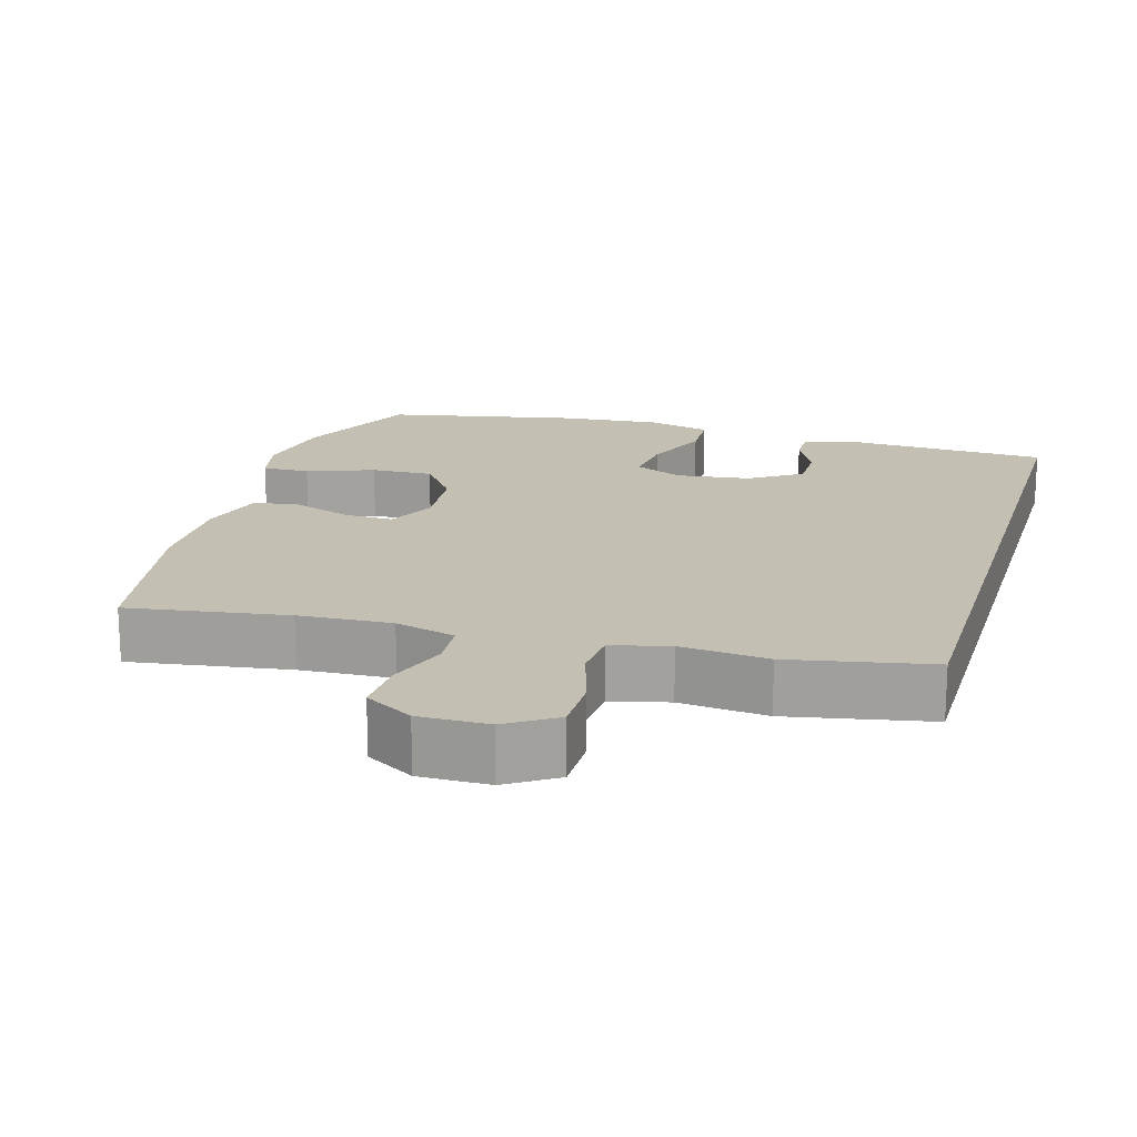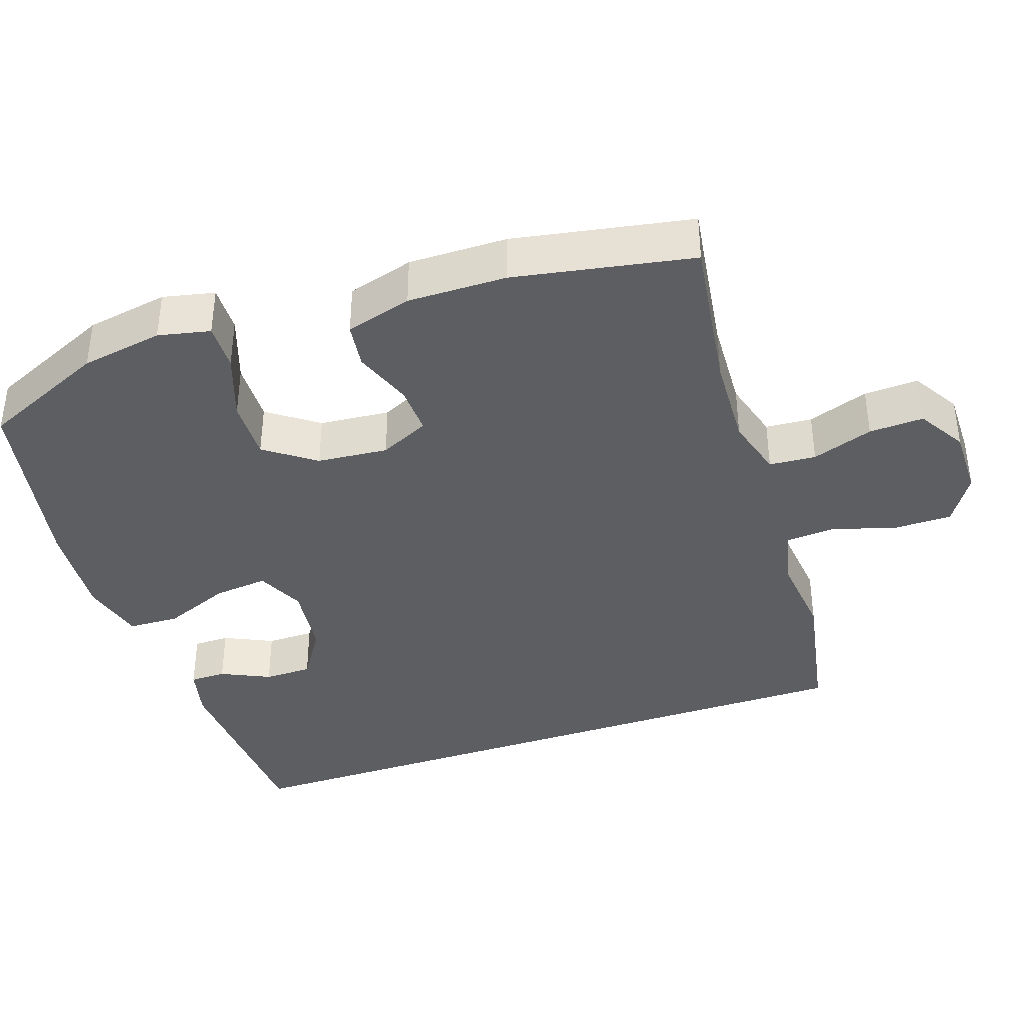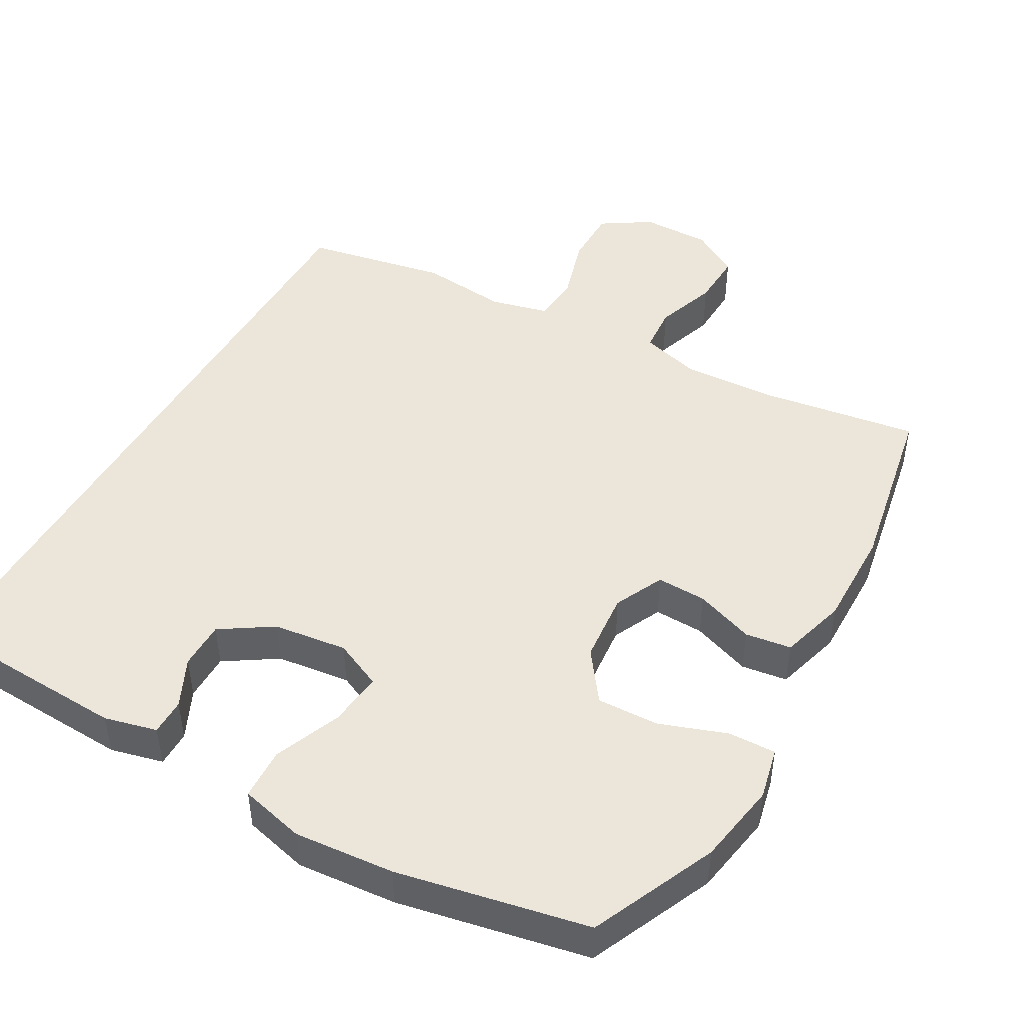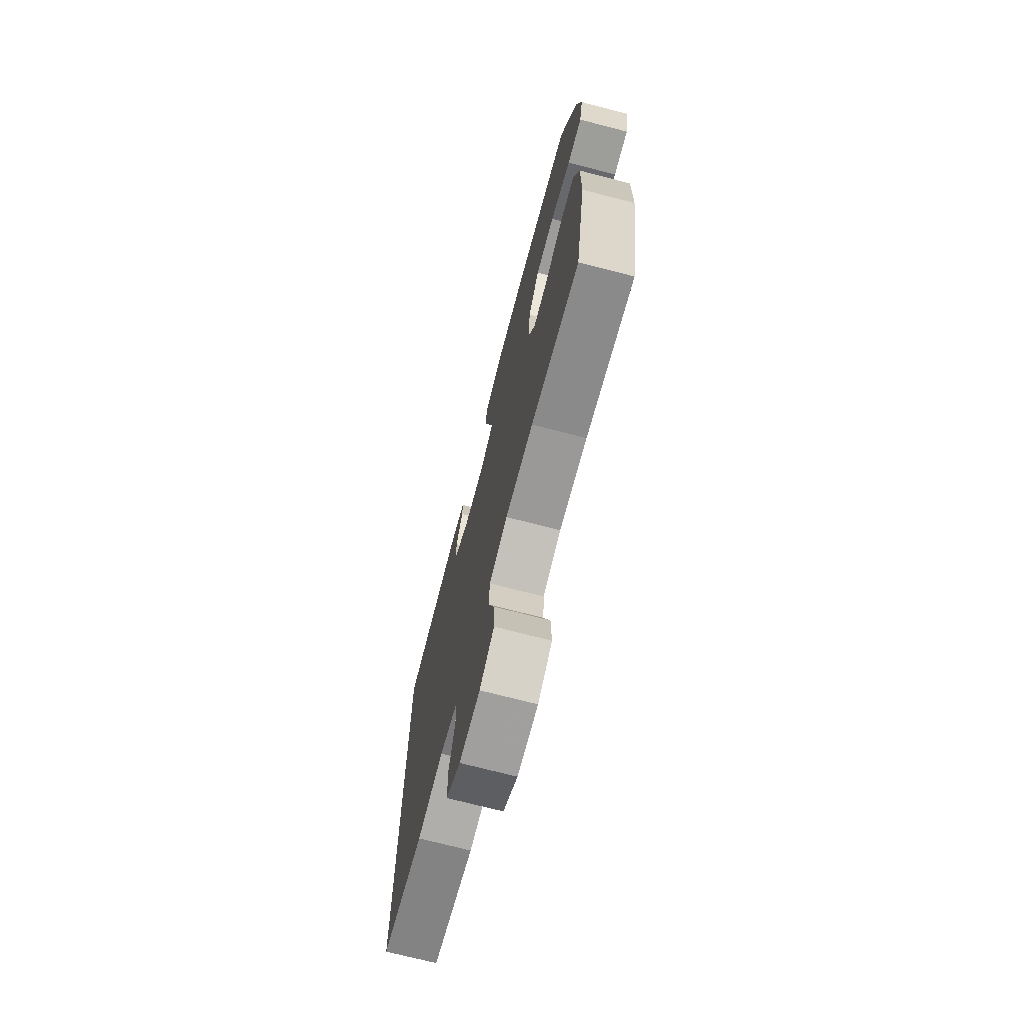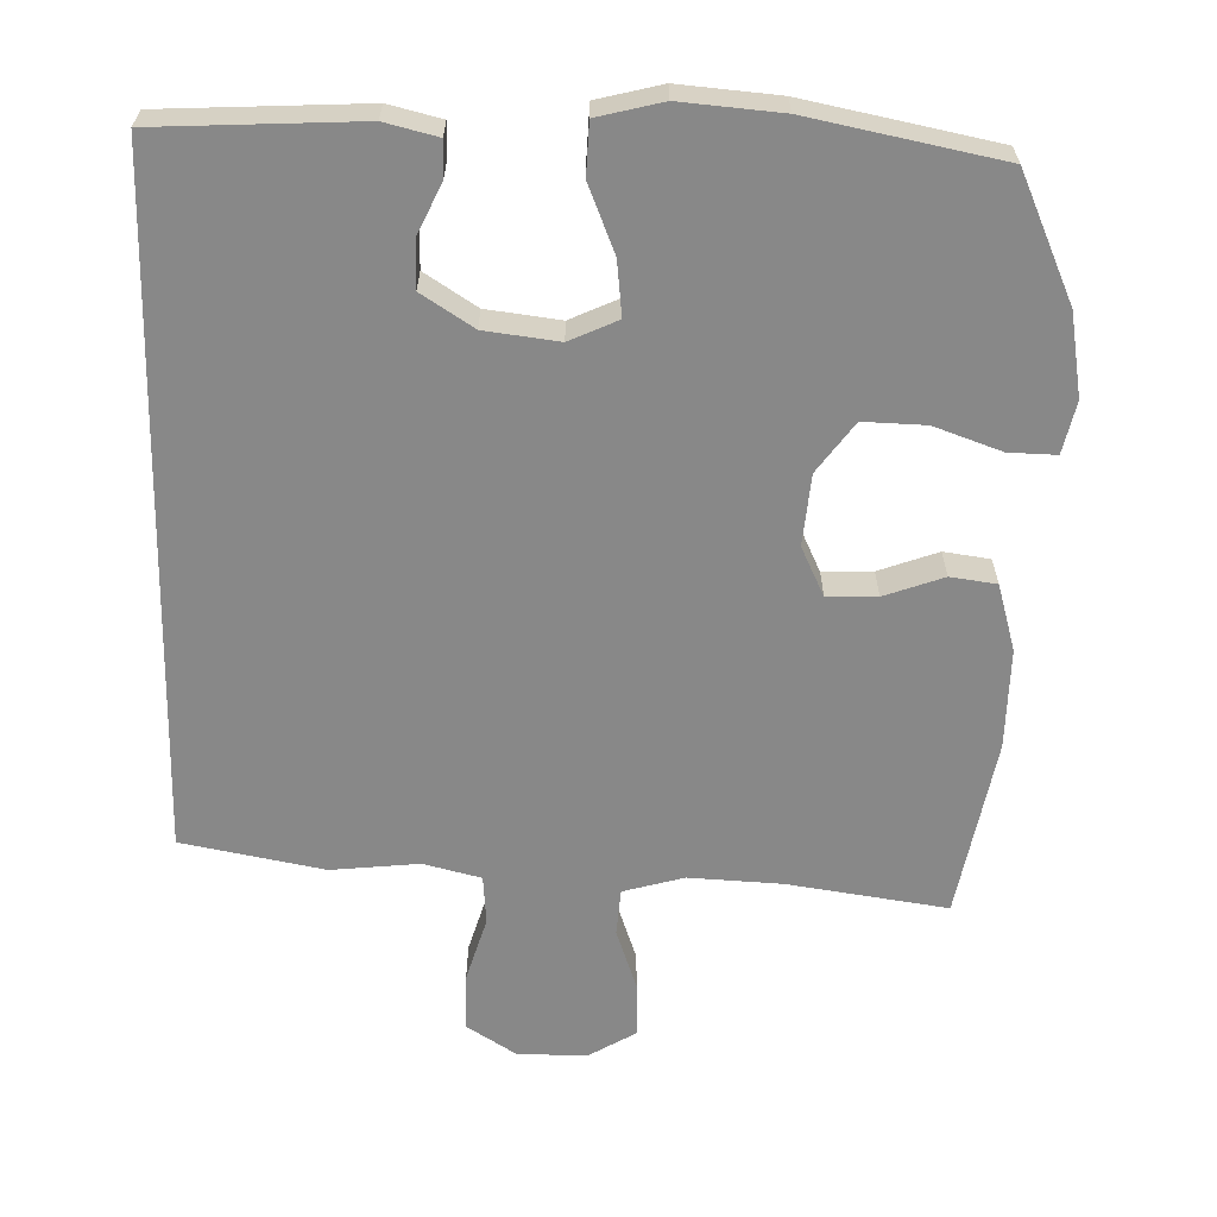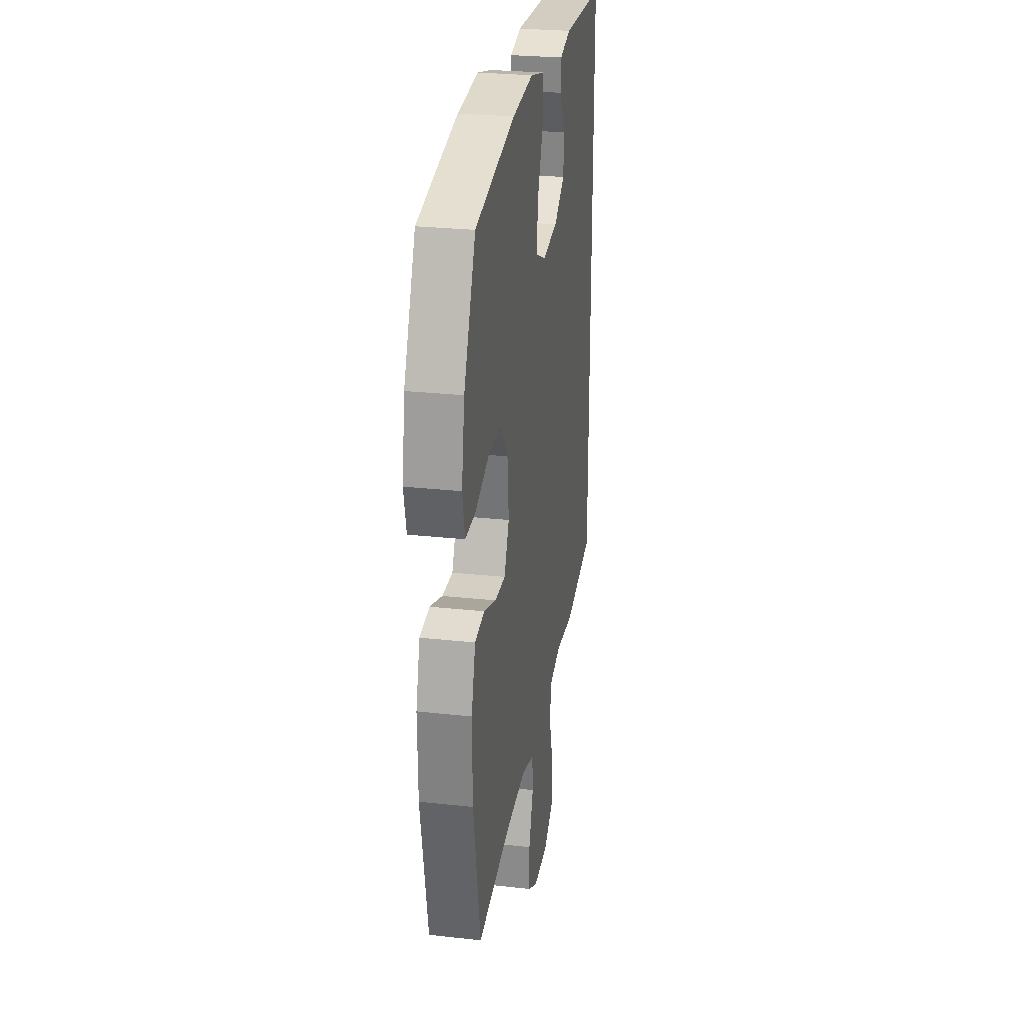
<metadata>
{"format":"obj","ext":"obj","renderer":"f3d","projection":"perspective","resolution":1024,"background":"white","views":[{"elev":17.7,"azim":-163.7,"up":"+Y"},{"elev":-38.5,"azim":109.1,"up":"+Y"},{"elev":46.9,"azim":29.6,"up":"+Y"},{"elev":-72.1,"azim":75.5,"up":"+Z"},{"elev":-62.9,"azim":-1.2,"up":"+Y"},{"elev":27.0,"azim":99.7,"up":"+Z"}]}
</metadata>
<code>
v -0.5 0.07 0.522
v -0.223 0.07 0.535
v -0.151 0.07 0.517
v -0.151 0.07 0.467
v -0.183 0.07 0.4
v -0.183 0.07 0.334
v -0.112 0.07 0.288
v -0.011 0.07 0.275
v 0.055 0.07 0.305
v 0.047 0.07 0.38
v 0.01 0.07 0.472
v 0.013 0.07 0.543
v 0.102 0.07 0.565
v 0.239 0.07 0.553
v 0.5 0.07 0.5
v 0.576 0.07 0.328
v 0.595 0.07 0.215
v 0.579 0.07 0.144
v 0.514 0.07 0.146
v 0.422 0.07 0.179
v 0.337 0.07 0.182
v 0.287 0.07 0.114
v 0.278 0.07 0.017
v 0.31 0.07 -0.051
v 0.378 0.07 -0.049
v 0.459 0.07 -0.02
v 0.522 0.07 -0.029
v 0.548 0.07 -0.12
v 0.546 0.07 -0.256
v 0.5 0.07 -0.5
v 0.282 0.07 -0.467
v 0.155 0.07 -0.46
v 0.072 0.07 -0.483
v 0.067 0.07 -0.547
v 0.096 0.07 -0.631
v 0.099 0.07 -0.706
v 0.033 0.07 -0.745
v -0.062 0.07 -0.744
v -0.129 0.07 -0.701
v -0.129 0.07 -0.622
v -0.102 0.07 -0.533
v -0.107 0.07 -0.466
v -0.186 0.07 -0.446
v -0.306 0.07 -0.458
v -0.5 0.07 -0.42
v -0.5 0 0.522
v -0.223 0 0.535
v -0.151 0 0.517
v -0.151 0 0.467
v -0.183 0 0.4
v -0.183 0 0.334
v -0.112 0 0.288
v -0.011 0 0.275
v 0.055 0 0.305
v 0.047 0 0.38
v 0.01 0 0.472
v 0.013 0 0.543
v 0.102 0 0.565
v 0.239 0 0.553
v 0.5 0 0.5
v 0.576 0 0.328
v 0.595 0 0.215
v 0.579 0 0.144
v 0.514 0 0.146
v 0.422 0 0.179
v 0.337 0 0.182
v 0.287 0 0.114
v 0.278 0 0.017
v 0.31 0 -0.051
v 0.378 0 -0.049
v 0.459 0 -0.02
v 0.522 0 -0.029
v 0.548 0 -0.12
v 0.546 0 -0.256
v 0.5 0 -0.5
v 0.282 0 -0.467
v 0.155 0 -0.46
v 0.072 0 -0.483
v 0.067 0 -0.547
v 0.096 0 -0.631
v 0.099 0 -0.706
v 0.033 0 -0.745
v -0.062 0 -0.744
v -0.129 0 -0.701
v -0.129 0 -0.622
v -0.102 0 -0.533
v -0.107 0 -0.466
v -0.186 0 -0.446
v -0.306 0 -0.458
v -0.5 0 -0.42
f 45 1 2
f 44 45 2
f 43 44 2
f 42 43 2
f 39 40 41
f 38 39 41
f 37 38 41
f 36 37 41
f 35 36 41
f 34 35 41
f 33 34 41 42
f 32 33 42
f 29 30 31
f 28 29 31
f 27 28 31
f 26 27 31
f 25 26 31
f 24 25 31 32
f 23 24 32 42
f 18 19 20
f 17 18 20
f 16 17 20
f 15 16 20
f 14 15 20
f 13 14 20
f 12 13 20
f 11 12 20
f 10 11 20
f 9 10 20 21
f 8 9 21 22
f 2 3 4 5
f 2 5 6
f 42 2 6
f 22 23 42
f 8 22 42
f 7 8 42
f 6 7 42
f 47 46 90
f 47 90 89
f 47 89 88
f 47 88 87
f 86 85 84
f 86 84 83
f 86 83 82
f 86 82 81
f 86 81 80
f 86 80 79
f 87 86 79 78
f 87 78 77
f 76 75 74
f 76 74 73
f 76 73 72
f 76 72 71
f 76 71 70
f 77 76 70 69
f 87 77 69 68
f 65 64 63
f 65 63 62
f 65 62 61
f 65 61 60
f 65 60 59
f 65 59 58
f 65 58 57
f 65 57 56
f 65 56 55
f 66 65 55 54
f 67 66 54 53
f 50 49 48 47
f 51 50 47
f 51 47 87
f 87 68 67
f 87 67 53
f 87 53 52
f 87 52 51
f 1 46 47 2
f 2 47 48 3
f 3 48 49 4
f 4 49 50 5
f 5 50 51 6
f 6 51 52 7
f 7 52 53 8
f 8 53 54 9
f 9 54 55 10
f 10 55 56 11
f 11 56 57 12
f 12 57 58 13
f 13 58 59 14
f 14 59 60 15
f 15 60 61 16
f 16 61 62 17
f 17 62 63 18
f 18 63 64 19
f 19 64 65 20
f 20 65 66 21
f 21 66 67 22
f 22 67 68 23
f 23 68 69 24
f 24 69 70 25
f 25 70 71 26
f 26 71 72 27
f 27 72 73 28
f 28 73 74 29
f 29 74 75 30
f 30 75 76 31
f 31 76 77 32
f 32 77 78 33
f 33 78 79 34
f 34 79 80 35
f 35 80 81 36
f 36 81 82 37
f 37 82 83 38
f 38 83 84 39
f 39 84 85 40
f 40 85 86 41
f 41 86 87 42
f 42 87 88 43
f 43 88 89 44
f 44 89 90 45
f 45 90 46 1

</code>
